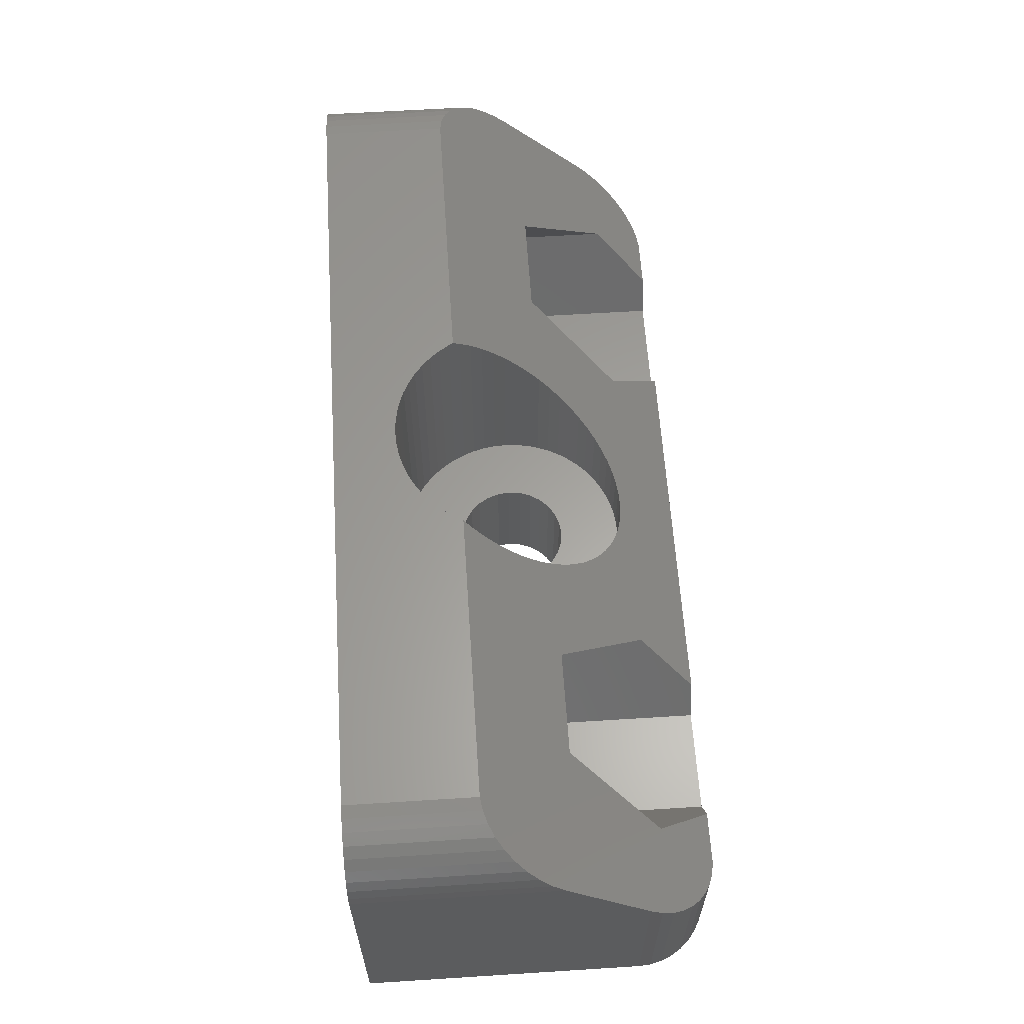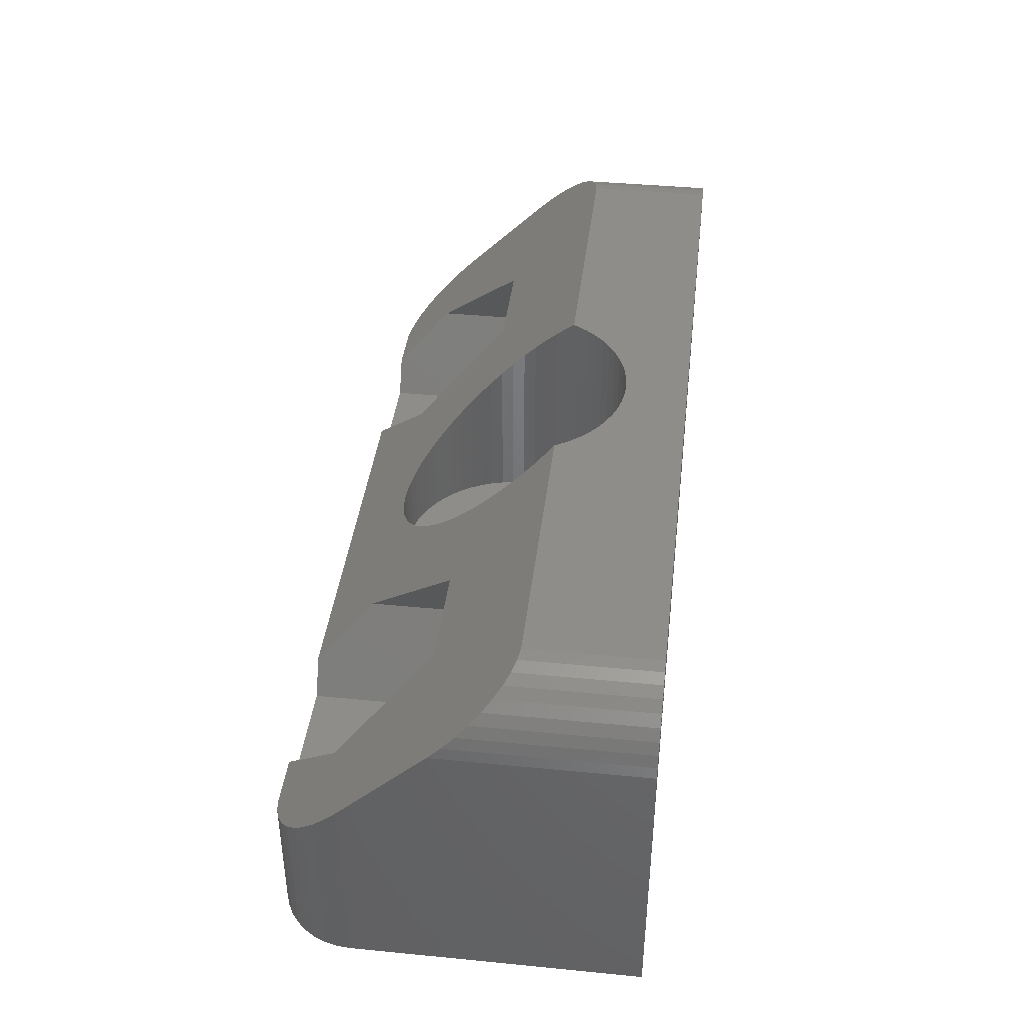
<metadata>
{"format":"stl","ext":"stl","renderer":"f3d","projection":"perspective","resolution":1024,"background":"white","views":[{"elev":61.4,"azim":86.3,"up":"+Z"},{"elev":40.5,"azim":-83.2,"up":"+Z"}]}
</metadata>
<code>
# stl→obj: 388 verts, 784 faces
v -0.4895 5.055 0
v -0.4895 5.055 5
v 0 5 0
v 0 5 5
v -0.4895 9.345 0
v 0 9.4 0
v 0 9.4 5
v -0.4895 9.345 5
v -0.4913 11.87 5
v 0 11.9 5
v 0 11.9 7.51
v -0.4913 11.87 7.536
v -0.4913 2.526 14.39
v 0 2.5 14.39
v 0 2.5 5
v -0.4913 2.526 5
v -0.9545 5.218 0
v -0.9545 5.218 5
v -0.9545 9.182 0
v -0.9545 9.182 5
v -0.9772 11.8 5
v -0.9772 11.8 7.613
v -0.9772 2.603 14.39
v -0.9772 2.603 5
v -1.372 5.48 0
v -1.372 5.48 5
v -1.372 8.92 0
v -1.372 8.92 5
v -1.452 11.67 5
v -1.452 11.67 7.74
v -1.452 2.73 14.39
v -1.452 2.73 5
v -1.72 5.828 0
v -1.72 5.828 5
v -1.72 8.572 0
v -1.72 8.572 5
v -1.912 11.49 5
v -1.912 11.49 7.916
v -1.912 2.906 14.39
v -1.912 2.906 5
v -1.982 6.245 0
v -1.982 6.245 5
v -1.982 8.155 0
v -1.982 8.155 5
v -10.24 0 4.93
v -9.759 0 5.063
v -10.24 5 4.93
v -9.759 5 5.063
v -8.535 5 3.606
v -10.73 0 4.903
v -10.73 5 4.903
v -11.23 0 4.984
v -11.23 5 4.984
v -11.56 0 9.5
v -11.56 5 9.5
v -9.657 5 9.5
v -9.657 0 9.5
v -11.69 0 5.168
v -11.69 5 5.168
v -12.1 0 5.447
v -12.1 5 5.447
v -12.1 0 8.953
v -12.1 5 8.953
v -12.44 0 5.808
v -12.44 5 5.808
v -12.44 0 8.592
v -12.44 5 8.592
v -12.69 14.39 3.606
v -8.535 14.39 3.606
v -12.69 5 10.79
v -12.69 8.616 10.79
v -8.535 8.616 10.79
v -8.535 5 10.79
v -12.69 5 3.606
v -12.7 0 6.234
v -12.7 5 6.234
v -12.7 0 8.166
v -12.7 5 8.166
v -12.86 0 6.706
v -12.86 5 6.706
v -12.86 0 7.694
v -12.86 5 7.694
v -12.91 0 7.2
v -12.91 5 7.2
v -14.76 12.21 7.2
v -13.5 14.39 5.02
v -14.76 5 7.2
v -15.56 0 14.39
v -2.35 3.13 14.39
v -2.763 3.398 14.39
v -3.145 3.707 14.39
v -3.493 4.055 14.39
v -3.802 4.437 14.39
v -4.07 4.85 14.39
v -4.157 5.02 14.39
v -15.56 5.02 14.39
v 15.56 0 14.39
v -15.56 14.39 0
v -2.145 7.69 0
v -15.56 14.39 5.02
v -2.2 7.2 0
v 15.56 14.39 0
v -4.294 5.288 14.12
v -16.05 0 14.31
v -16.05 5.102 14.31
v -16.05 14.31 0
v -16.05 14.31 5.102
v -16.52 0 14.15
v -16.52 5.263 14.15
v -16.52 14.15 0
v -16.52 14.15 5.263
v -16.95 0 13.91
v -16.95 5.498 13.91
v -16.95 13.91 0
v -16.95 13.91 5.498
v -17.34 0 13.61
v -17.34 5.803 13.61
v -17.34 13.61 0
v -17.34 13.61 5.803
v -17.68 0 13.24
v -17.68 6.167 13.24
v -17.68 13.24 0
v -17.68 13.24 6.167
v -17.95 0 12.83
v -17.95 6.582 12.83
v -17.95 12.83 0
v -17.95 12.83 6.582
v -18.15 0 12.37
v -18.15 7.036 12.37
v -18.15 12.37 0
v -18.15 12.37 7.036
v -18.27 0 11.89
v -18.27 7.516 11.89
v -18.27 11.89 0
v -18.27 11.89 7.516
v -18.31 0 0
v -18.31 0 11.4
v -18.31 8.01 11.4
v -18.31 11.4 0
v -2.145 6.71 0
v -18.31 11.4 8.01
v 18.31 0 0
v 9.995 0 4.984
v -2.145 6.71 5
v -2.145 7.69 5
v -2.2 7.2 5
v -2.35 11.27 5
v -2.35 11.27 8.14
v -2.35 3.13 5
v -2.763 11 5
v -2.763 11 8.408
v -2.763 3.398 5
v -3.145 10.69 5
v -3.145 10.69 8.717
v -3.145 3.707 5
v -3.493 10.34 5
v -3.493 10.34 9.065
v -3.493 4.055 5
v -3.802 4.437 5
v -3.802 9.963 5
v -3.802 9.963 9.447
v -4.07 4.85 5
v -4.07 9.55 5
v -4.07 9.55 9.86
v -4.294 5.288 5
v -4.294 9.112 5
v -4.294 9.112 10.3
v -4.47 5.748 13.66
v -4.47 5.748 5
v -4.47 8.652 5
v -4.47 8.652 10.76
v -4.597 6.223 13.19
v -4.597 6.223 5
v -4.597 8.177 5
v -4.597 8.177 11.23
v -4.674 6.709 12.7
v -4.674 6.709 5
v -4.674 7.691 5
v -4.674 7.691 11.72
v -4.7 7.2 12.21
v -4.7 7.2 5
v -6.46 12.21 7.2
v -7.718 14.39 5.02
v 7.718 14.39 5.02
v 8.535 14.39 3.606
v -8.323 0 6.951
v -8.323 0 7.449
v -8.323 5 7.449
v -8.323 5 6.951
v 8.31 0 7.2
v 8.364 0 6.706
v 8.364 0 7.694
v -6.46 5 7.2
v -8.43 0 6.466
v -8.43 5 6.466
v 8.523 0 6.234
v -8.43 0 7.934
v -8.43 5 7.934
v 8.523 0 8.166
v -8.639 0 6.014
v -8.639 5 6.014
v 8.779 0 5.808
v -8.639 0 8.386
v -8.639 5 8.386
v 8.779 0 8.592
v -8.94 0 5.618
v -8.94 5 5.618
v 9.121 0 5.447
v -8.94 0 8.782
v -8.94 5 8.782
v 9.121 0 8.953
v -9.319 0 5.296
v -9.319 5 5.296
v 9.533 0 5.168
v 9.657 0 9.5
v 0.4913 11.87 5
v 0.4913 11.87 7.536
v 0.4913 2.526 14.39
v 0.4913 2.526 5
v 0.4895 5.055 0
v 0.4895 5.055 5
v 0.4895 9.345 0
v 0.4895 9.345 5
v 0.9545 5.218 0
v 0.9772 2.603 5
v 0.9545 5.218 5
v 1.452 2.73 5
v 0.9545 9.182 0
v 0.9545 9.182 5
v 1.452 11.67 5
v 0.9772 11.8 5
v 0.9772 11.8 7.613
v 0.9772 2.603 14.39
v 1.372 5.48 0
v 1.372 5.48 5
v 1.912 2.906 5
v 2.35 3.13 5
v 1.372 8.92 0
v 1.372 8.92 5
v 2.35 11.27 5
v 1.912 11.49 5
v 1.452 11.67 7.74
v 1.452 2.73 14.39
v 1.72 5.828 5
v 1.72 5.828 0
v 2.763 3.398 5
v 3.145 3.707 5
v 1.72 8.572 0
v 1.72 8.572 5
v 3.145 10.69 5
v 2.763 11 5
v 1.912 11.49 7.916
v 1.912 2.906 14.39
v 1.982 6.245 5
v 1.982 6.245 0
v 3.493 4.055 5
v 3.802 4.437 5
v 4.07 4.85 5
v 1.982 8.155 0
v 1.982 8.155 5
v 4.07 9.55 5
v 3.493 10.34 5
v 3.802 9.963 5
v 2.35 11.27 8.14
v 6.46 12.21 7.2
v 2.35 3.13 14.39
v 2.145 6.71 5
v 2.145 6.71 0
v 4.294 5.288 5
v 4.47 5.748 5
v 2.145 7.69 0
v 2.145 7.69 5
v 4.47 8.652 5
v 4.294 9.112 5
v 10.49 0 4.903
v 10.98 0 4.93
v 10.49 5 4.903
v 10.98 5 4.93
v 12.69 5 3.606
v 11.46 0 5.063
v 11.46 5 5.063
v 11.9 0 5.296
v 11.9 5 5.296
v 11.56 0 9.5
v 11.56 5 9.5
v 12.28 0 8.782
v 12.28 5 8.782
v 12.69 5 10.79
v 12.28 0 5.618
v 12.28 5 5.618
v 12.58 0 6.014
v 12.58 5 6.014
v 12.58 0 8.386
v 18.31 0 11.4
v 12.58 5 8.386
v 12.79 0 6.466
v 12.79 5 6.466
v 12.79 0 7.934
v 14.76 5 7.2
v 12.79 5 7.934
v 12.69 14.39 3.606
v 13.5 14.39 5.02
v 15.56 14.39 5.02
v 14.76 12.21 7.2
v 12.69 8.616 10.79
v 15.56 5.02 14.39
v 16.05 5.102 14.31
v 16.52 5.263 14.15
v 16.95 5.498 13.91
v 17.34 5.803 13.61
v 17.68 6.167 13.24
v 17.95 6.582 12.83
v 18.15 7.036 12.37
v 18.27 7.516 11.89
v 18.31 8.01 11.4
v 12.9 0 6.951
v 12.9 5 6.951
v 12.9 0 7.449
v 12.9 5 7.449
v 16.05 14.31 5.102
v 16.52 14.15 5.263
v 16.95 13.91 5.498
v 17.34 13.61 5.803
v 17.68 13.24 6.167
v 17.95 12.83 6.582
v 18.15 12.37 7.036
v 18.27 11.89 7.516
v 18.31 11.4 8.01
v 16.05 0 14.31
v 16.05 14.31 0
v 16.52 14.15 0
v 16.95 13.91 0
v 17.34 13.61 0
v 17.68 13.24 0
v 17.95 12.83 0
v 18.15 12.37 0
v 18.27 11.89 0
v 18.31 11.4 0
v 16.52 0 14.15
v 16.95 0 13.91
v 17.34 0 13.61
v 17.68 0 13.24
v 17.95 0 12.83
v 18.15 0 12.37
v 18.27 0 11.89
v 2.2 7.2 5
v 2.2 7.2 0
v 4.597 6.223 5
v 4.674 6.709 5
v 4.674 7.691 5
v 4.597 8.177 5
v 4.7 7.2 5
v 2.763 11 8.408
v 2.763 3.398 14.39
v 3.145 10.69 8.717
v 3.145 3.707 14.39
v 3.493 10.34 9.065
v 3.493 4.055 14.39
v 3.802 9.963 9.447
v 3.802 4.437 14.39
v 4.07 4.85 14.39
v 4.07 9.55 9.86
v 4.157 5.02 14.39
v 4.294 5.288 14.12
v 4.294 9.112 10.3
v 8.535 8.616 10.79
v 4.47 5.748 13.66
v 4.47 8.652 10.76
v 4.597 6.223 13.19
v 4.597 8.177 11.23
v 4.674 6.709 12.7
v 4.674 7.691 11.72
v 4.7 7.2 12.21
v 8.535 5 3.606
v 6.46 5 7.2
v 8.31 5 7.2
v 8.364 5 6.706
v 8.523 5 6.234
v 8.364 5 7.694
v 8.523 5 8.166
v 8.535 5 10.79
v 8.779 5 5.808
v 8.779 5 8.592
v 9.657 5 9.5
v 9.121 5 8.953
v 9.121 5 5.447
v 9.533 5 5.168
v 9.995 5 4.984
f 1 2 3
f 2 4 3
f 5 6 7
f 5 7 8
f 9 8 7
f 9 10 11
f 9 11 12
f 9 7 10
f 13 14 15
f 16 13 15
f 16 15 4
f 16 4 2
f 17 18 1
f 18 2 1
f 19 5 8
f 19 8 20
f 21 8 9
f 21 9 12
f 21 12 22
f 23 13 16
f 24 16 2
f 24 23 16
f 25 26 17
f 26 18 17
f 27 19 20
f 27 20 28
f 29 8 21
f 29 20 8
f 29 21 22
f 29 22 30
f 31 23 24
f 32 2 18
f 32 24 2
f 32 31 24
f 33 26 25
f 33 34 26
f 35 27 36
f 36 27 28
f 37 20 29
f 37 29 30
f 37 30 38
f 39 31 32
f 40 32 18
f 40 39 32
f 41 34 33
f 41 42 34
f 43 35 44
f 44 35 36
f 45 46 47
f 47 46 48
f 47 48 49
f 50 45 51
f 51 45 47
f 51 47 49
f 52 50 53
f 53 50 51
f 54 55 56
f 54 56 57
f 58 52 59
f 59 52 53
f 60 58 61
f 62 63 54
f 61 58 59
f 63 55 54
f 64 60 61
f 64 61 65
f 66 67 62
f 67 63 62
f 68 49 69
f 70 55 63
f 70 63 67
f 70 71 72
f 70 73 56
f 70 72 73
f 70 56 55
f 74 51 49
f 74 53 51
f 74 59 53
f 74 61 59
f 74 65 61
f 74 49 68
f 75 64 65
f 75 65 76
f 77 78 66
f 76 65 74
f 78 67 66
f 78 70 67
f 79 75 76
f 79 76 80
f 81 82 77
f 82 78 77
f 83 79 80
f 83 80 84
f 83 84 81
f 84 82 81
f 85 68 86
f 85 74 68
f 87 70 78
f 87 74 85
f 87 71 70
f 87 76 74
f 87 78 82
f 87 80 76
f 87 82 84
f 87 84 80
f 87 85 71
f 88 13 23
f 88 23 31
f 88 31 39
f 88 39 89
f 88 54 57
f 88 62 54
f 88 66 62
f 88 89 90
f 88 90 91
f 88 91 92
f 88 92 93
f 88 93 94
f 88 94 95
f 88 95 96
f 88 57 97
f 88 14 13
f 88 97 14
f 98 5 19
f 98 19 27
f 98 27 35
f 98 35 43
f 98 43 99
f 98 68 69
f 98 100 68
f 98 99 101
f 98 69 102
f 98 6 5
f 98 102 6
f 100 86 68
f 100 85 86
f 96 95 103
f 96 103 72
f 96 72 71
f 104 88 96
f 104 96 105
f 106 100 98
f 106 107 100
f 107 85 100
f 105 96 71
f 108 104 105
f 108 105 109
f 110 107 106
f 110 111 107
f 111 85 107
f 109 105 71
f 112 108 109
f 112 109 113
f 114 111 110
f 114 115 111
f 115 85 111
f 113 109 71
f 116 112 113
f 116 113 117
f 118 115 114
f 118 119 115
f 119 85 115
f 117 113 71
f 120 116 117
f 120 117 121
f 122 119 118
f 122 123 119
f 123 85 119
f 121 117 71
f 124 120 121
f 124 121 125
f 126 123 122
f 126 127 123
f 127 85 123
f 125 121 71
f 128 124 125
f 128 125 129
f 130 127 126
f 130 131 127
f 131 85 127
f 129 125 71
f 132 128 129
f 132 129 133
f 134 131 130
f 134 135 131
f 135 85 131
f 133 129 71
f 136 1 3
f 136 17 1
f 136 25 17
f 136 33 25
f 136 41 33
f 136 45 50
f 136 50 52
f 136 52 58
f 136 58 60
f 136 60 64
f 136 64 75
f 136 75 79
f 136 79 137
f 136 137 138
f 136 139 140
f 136 141 139
f 136 138 141
f 136 140 41
f 136 46 45
f 136 3 142
f 136 142 143
f 136 143 46
f 137 66 88
f 137 77 66
f 137 79 83
f 137 81 77
f 137 83 81
f 137 88 104
f 137 104 108
f 137 108 112
f 137 112 116
f 137 116 120
f 137 120 124
f 137 124 128
f 137 128 132
f 137 132 133
f 137 133 138
f 139 98 101
f 139 106 98
f 139 110 106
f 139 114 110
f 139 118 114
f 139 122 118
f 139 126 122
f 139 130 126
f 139 134 130
f 139 135 134
f 139 141 135
f 139 101 140
f 141 85 135
f 138 71 85
f 138 85 141
f 138 133 71
f 140 42 41
f 140 144 42
f 99 43 145
f 145 43 44
f 101 144 140
f 101 99 146
f 101 146 144
f 146 99 145
f 147 20 37
f 147 28 20
f 147 37 38
f 147 38 148
f 89 39 40
f 149 18 26
f 149 40 18
f 149 89 40
f 150 28 147
f 150 147 148
f 150 148 151
f 90 89 149
f 152 149 26
f 152 90 149
f 153 28 150
f 153 36 28
f 153 150 151
f 153 151 154
f 91 90 152
f 155 26 34
f 155 152 26
f 155 91 152
f 156 36 153
f 156 153 154
f 156 154 157
f 92 91 155
f 158 155 34
f 158 92 155
f 159 92 158
f 159 158 34
f 159 93 92
f 160 36 156
f 160 156 157
f 160 157 161
f 162 34 42
f 162 93 159
f 162 159 34
f 162 94 93
f 163 36 160
f 163 44 36
f 163 160 161
f 163 161 164
f 103 94 162
f 103 95 94
f 165 162 42
f 165 103 162
f 166 44 163
f 166 163 164
f 166 164 167
f 168 103 165
f 169 42 144
f 169 165 42
f 169 168 165
f 170 44 166
f 170 145 44
f 170 167 171
f 170 166 167
f 172 168 169
f 173 169 144
f 173 172 169
f 174 145 170
f 174 171 175
f 174 170 171
f 176 172 173
f 177 144 146
f 177 173 144
f 177 176 173
f 178 145 174
f 178 146 145
f 178 175 179
f 178 174 175
f 180 176 177
f 181 146 178
f 181 177 146
f 181 179 180
f 181 178 179
f 181 180 177
f 182 148 38
f 182 151 148
f 182 154 151
f 182 157 154
f 182 161 157
f 182 164 161
f 182 167 164
f 183 12 11
f 183 22 12
f 183 30 22
f 183 38 30
f 183 182 38
f 183 11 184
f 183 184 185
f 186 187 188
f 186 188 189
f 186 190 187
f 186 191 190
f 187 190 192
f 189 188 193
f 194 186 189
f 194 189 195
f 194 191 186
f 194 196 191
f 197 187 192
f 197 198 187
f 197 192 199
f 195 189 193
f 198 193 188
f 198 188 187
f 69 182 183
f 69 183 185
f 69 185 102
f 73 72 193
f 49 182 69
f 49 193 182
f 72 103 168
f 72 167 182
f 72 168 172
f 72 171 167
f 72 172 176
f 72 175 171
f 72 176 180
f 72 179 175
f 72 180 179
f 72 182 193
f 200 194 195
f 200 195 201
f 200 196 194
f 200 202 196
f 203 197 199
f 203 204 197
f 203 199 205
f 201 193 49
f 201 195 193
f 204 193 198
f 204 198 197
f 204 73 193
f 206 200 201
f 206 201 207
f 206 202 200
f 206 208 202
f 209 203 205
f 209 210 203
f 209 205 211
f 207 201 49
f 210 73 204
f 210 204 203
f 212 206 213
f 212 208 206
f 212 214 208
f 213 206 207
f 213 207 49
f 57 209 211
f 57 56 209
f 57 211 215
f 57 215 97
f 56 73 210
f 56 210 209
f 46 212 48
f 46 214 212
f 46 143 214
f 48 212 213
f 48 213 49
f 10 216 11
f 11 216 217
f 11 217 184
f 14 218 219
f 14 97 218
f 15 14 219
f 15 219 4
f 3 4 220
f 3 220 142
f 4 221 220
f 4 219 221
f 6 222 223
f 6 223 7
f 6 102 222
f 7 223 216
f 7 216 10
f 220 221 224
f 220 224 142
f 221 219 225
f 221 226 224
f 221 225 227
f 221 227 226
f 222 228 229
f 222 229 223
f 222 102 228
f 223 229 230
f 223 231 216
f 223 230 231
f 216 231 217
f 217 231 232
f 217 232 184
f 218 233 225
f 218 97 233
f 219 218 225
f 224 226 234
f 224 234 142
f 226 235 234
f 226 227 236
f 226 236 237
f 226 237 235
f 228 238 239
f 228 239 229
f 228 102 238
f 229 239 240
f 229 241 230
f 229 240 241
f 231 230 232
f 232 230 242
f 232 242 184
f 233 243 227
f 233 97 243
f 225 233 227
f 234 235 244
f 234 245 142
f 234 244 245
f 235 237 246
f 235 246 247
f 235 247 244
f 238 248 239
f 238 102 248
f 239 248 249
f 239 249 250
f 239 251 240
f 239 250 251
f 230 241 242
f 242 241 252
f 242 252 184
f 243 253 236
f 243 97 253
f 227 243 236
f 245 244 254
f 245 255 142
f 245 254 255
f 244 247 256
f 244 256 257
f 244 257 258
f 244 258 254
f 248 259 249
f 248 102 259
f 249 259 260
f 249 260 261
f 249 262 250
f 249 263 262
f 249 261 263
f 241 240 252
f 252 240 264
f 252 264 265
f 252 265 184
f 253 97 266
f 253 266 237
f 236 253 237
f 255 254 267
f 255 268 142
f 255 267 268
f 254 258 269
f 254 269 270
f 254 270 267
f 259 102 271
f 259 271 260
f 260 271 272
f 260 272 273
f 260 274 261
f 260 273 274
f 275 276 277
f 275 142 276
f 277 276 278
f 277 278 279
f 276 280 278
f 276 142 280
f 278 280 281
f 278 281 279
f 280 282 281
f 280 142 282
f 281 282 283
f 281 283 279
f 284 285 286
f 284 286 97
f 285 287 286
f 285 288 287
f 282 289 283
f 282 142 289
f 283 289 290
f 283 290 279
f 289 291 292
f 289 292 290
f 289 142 291
f 286 287 293
f 286 293 294
f 286 294 97
f 290 292 279
f 287 295 293
f 287 288 295
f 291 296 297
f 291 297 292
f 291 142 296
f 293 295 298
f 293 298 294
f 292 297 299
f 292 299 279
f 295 288 299
f 295 300 298
f 295 299 300
f 301 302 303
f 301 304 302
f 301 303 102
f 288 305 299
f 279 304 301
f 279 299 304
f 305 304 299
f 305 306 307
f 305 307 308
f 305 308 309
f 305 309 310
f 305 310 311
f 305 311 312
f 305 312 313
f 305 313 314
f 305 314 315
f 305 315 304
f 296 316 317
f 296 317 297
f 296 142 316
f 298 300 318
f 298 318 294
f 297 317 299
f 300 319 318
f 300 299 319
f 316 318 319
f 316 319 317
f 316 142 294
f 316 294 318
f 317 319 299
f 302 304 303
f 304 320 303
f 304 321 320
f 304 322 321
f 304 323 322
f 304 324 323
f 304 325 324
f 304 326 325
f 304 327 326
f 304 328 327
f 304 315 328
f 97 329 306
f 97 294 329
f 102 303 330
f 102 330 331
f 102 331 332
f 102 332 333
f 102 333 334
f 102 334 335
f 102 335 336
f 102 336 337
f 102 337 338
f 303 320 330
f 306 329 307
f 329 339 307
f 329 294 339
f 330 320 331
f 320 321 331
f 307 339 308
f 339 340 308
f 339 294 340
f 331 321 332
f 321 322 332
f 308 340 309
f 340 341 309
f 340 294 341
f 332 322 333
f 322 323 333
f 309 341 310
f 341 342 310
f 341 294 342
f 333 323 334
f 323 324 334
f 310 342 311
f 342 343 311
f 342 294 343
f 334 324 335
f 324 325 335
f 311 343 312
f 343 344 312
f 343 294 344
f 335 325 336
f 325 326 336
f 312 344 313
f 344 345 313
f 344 294 345
f 336 326 337
f 326 327 337
f 313 345 314
f 345 294 314
f 337 327 338
f 327 328 338
f 314 294 315
f 142 338 328
f 142 328 315
f 142 315 294
f 268 338 142
f 268 267 346
f 268 347 338
f 268 346 347
f 267 270 348
f 267 348 349
f 267 349 346
f 271 102 347
f 271 347 272
f 272 347 346
f 272 346 350
f 272 351 273
f 272 350 351
f 347 102 338
f 346 349 352
f 346 352 350
f 240 251 264
f 264 251 353
f 264 353 265
f 266 97 354
f 266 354 246
f 237 266 246
f 251 250 353
f 353 250 355
f 353 355 265
f 354 97 356
f 354 356 247
f 246 354 247
f 250 262 355
f 355 262 357
f 355 357 265
f 356 97 358
f 356 358 256
f 247 356 256
f 262 263 357
f 357 263 359
f 357 359 265
f 358 97 360
f 256 358 360
f 256 360 257
f 360 97 361
f 257 360 361
f 257 361 258
f 263 261 359
f 359 261 362
f 359 362 265
f 361 97 363
f 361 363 364
f 258 361 364
f 258 364 269
f 261 274 362
f 362 365 265
f 362 274 365
f 363 97 306
f 363 306 364
f 364 306 366
f 364 366 367
f 269 364 367
f 269 367 270
f 365 368 366
f 365 273 368
f 365 366 265
f 274 273 365
f 367 366 369
f 270 367 369
f 270 369 348
f 368 370 366
f 368 351 370
f 273 351 368
f 369 366 371
f 348 369 371
f 348 371 349
f 370 372 366
f 370 350 372
f 351 350 370
f 371 366 373
f 349 371 373
f 349 373 352
f 372 373 366
f 372 352 373
f 350 352 372
f 265 185 184
f 265 374 185
f 375 265 366
f 375 376 377
f 375 377 378
f 375 379 376
f 375 378 374
f 375 380 379
f 375 381 380
f 375 374 265
f 375 366 381
f 190 376 192
f 190 191 377
f 190 377 376
f 376 379 192
f 191 196 378
f 191 378 377
f 192 379 199
f 379 380 199
f 196 202 382
f 196 382 378
f 199 380 205
f 378 382 374
f 380 381 383
f 380 383 205
f 185 301 102
f 185 279 301
f 381 285 384
f 381 288 285
f 381 305 288
f 381 366 305
f 381 385 383
f 381 384 385
f 374 277 279
f 374 279 185
f 374 382 386
f 374 386 387
f 374 387 388
f 374 388 277
f 366 306 305
f 202 208 386
f 202 386 382
f 205 383 211
f 383 385 211
f 208 214 386
f 211 385 215
f 386 214 387
f 385 384 215
f 214 143 387
f 387 143 388
f 215 284 97
f 215 285 284
f 215 384 285
f 143 275 388
f 143 142 275
f 388 275 277

</code>
